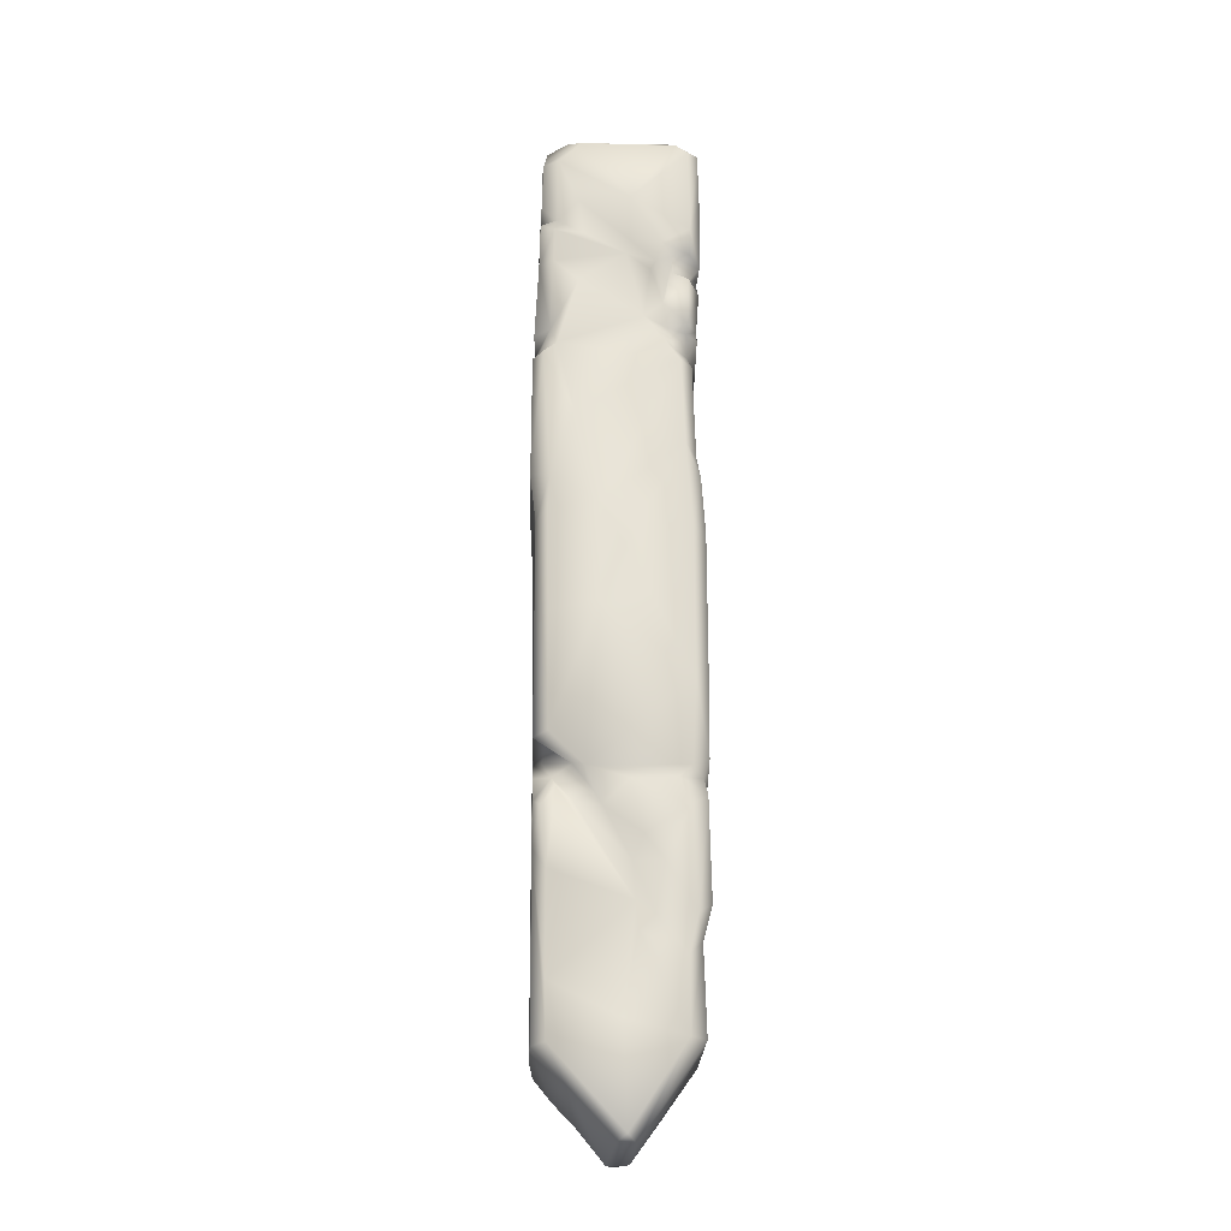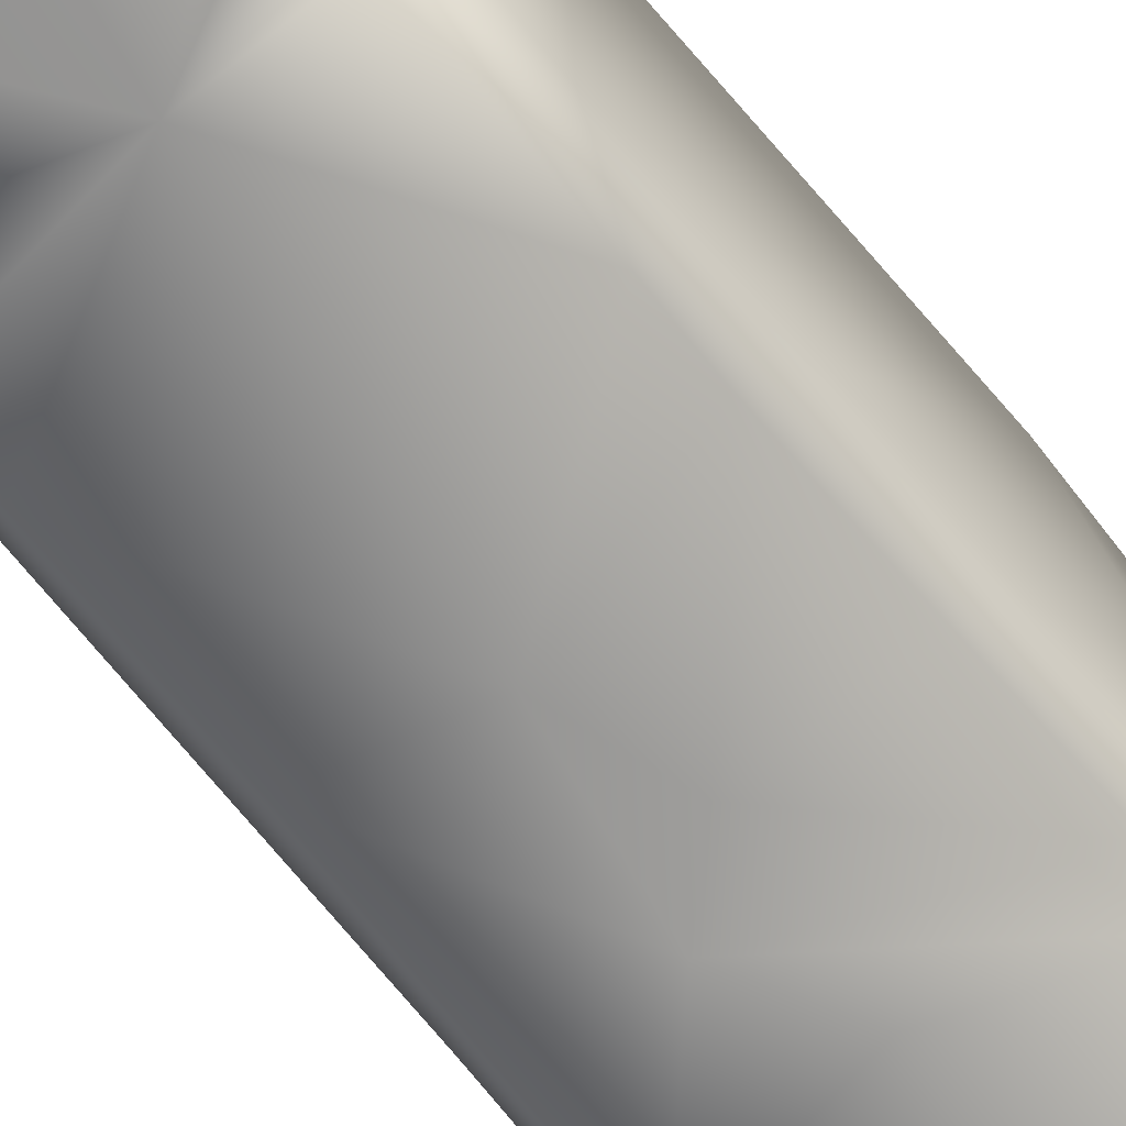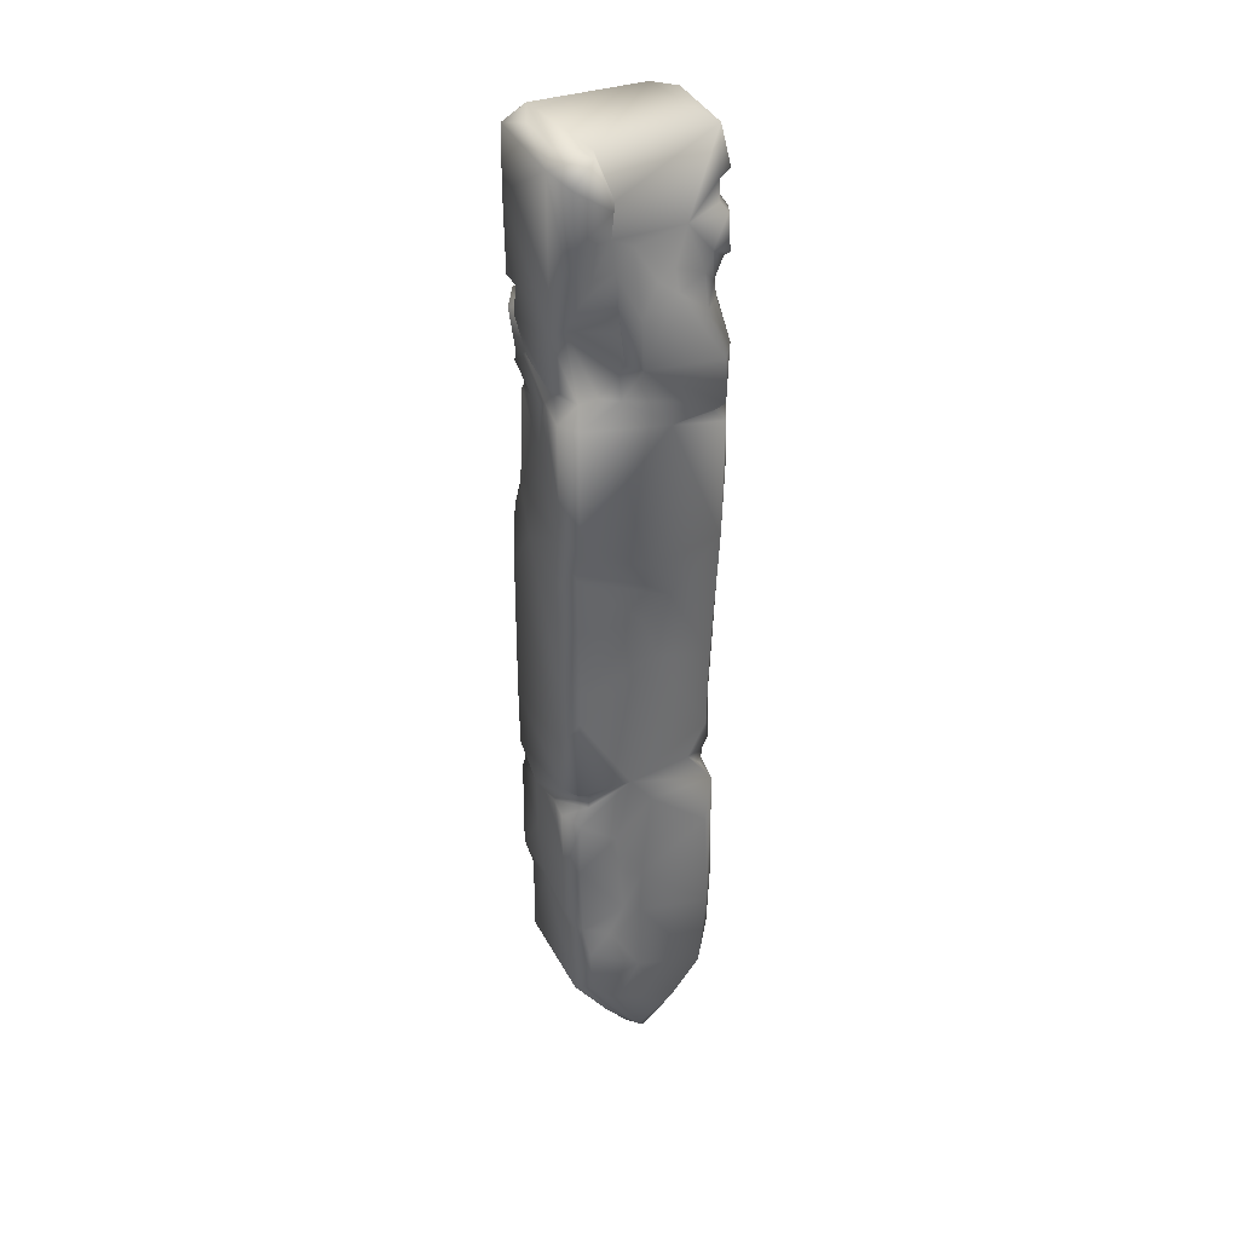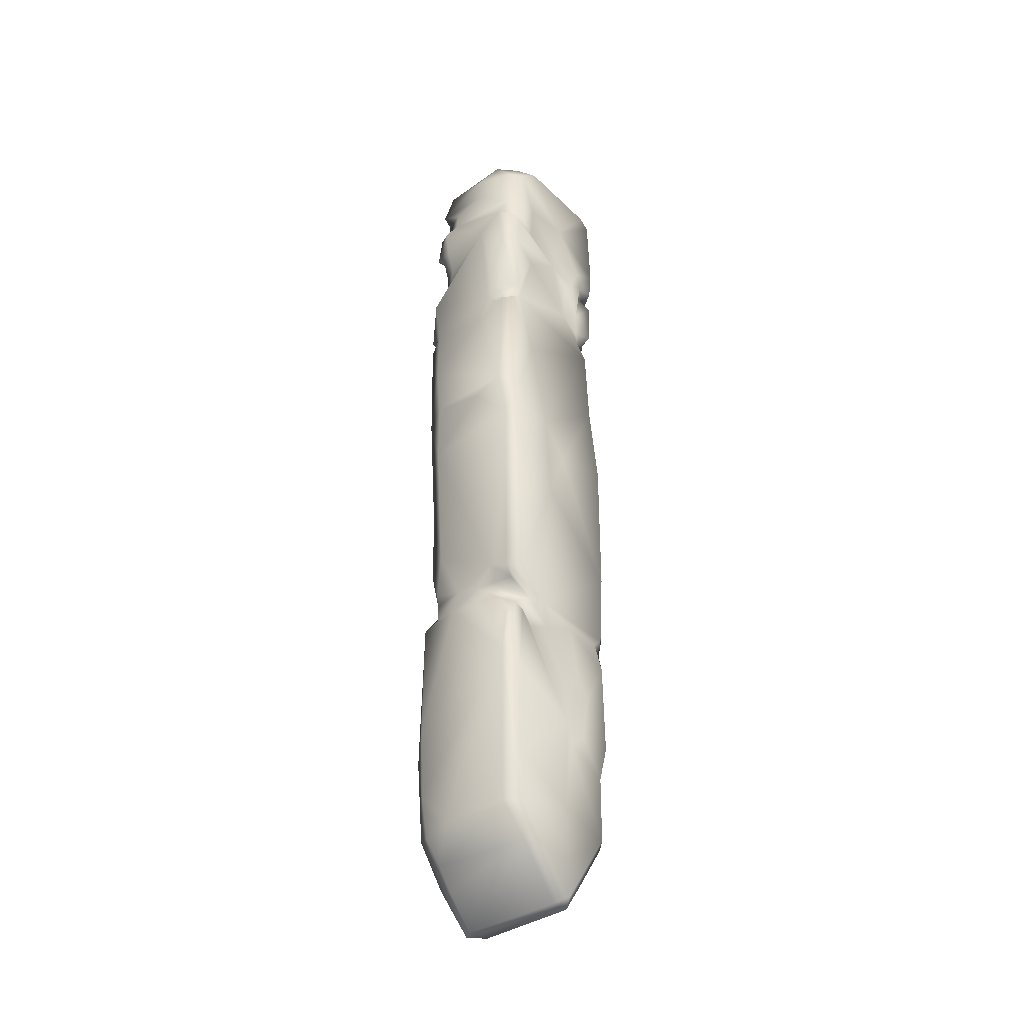
<metadata>
{"format":"obj","ext":"obj","renderer":"f3d","projection":"perspective","resolution":1024,"background":"white","views":[{"elev":-24.7,"azim":177.7,"up":"+Z"},{"elev":-66.8,"azim":-140.0,"up":"+Y"},{"elev":37.5,"azim":-25.2,"up":"+Z"},{"elev":-39.0,"azim":130.4,"up":"+Z"}]}
</metadata>
<code>
v  -0.09831 0.344 -2.531
v  0.04286 -0.3047 -2.532
v  -0.08853 -0.2776 -2.531
v  0.01396 0.3402 -2.53
v  0.3329 0.345 3.864
v  0.4424 -0.2625 3.863
v  0.4551 0.2301 3.863
v  -0.2768 -0.2864 3.864
v  -0.3536 0.3721 3.865
v  -0.4542 -0.1881 3.864
v  -0.4487 0.1454 3.865
v  -0.3039 -0.3722 3.859
v  0.2826 0.3429 -2.218
v  0.212 -0.319 -2.322
v  0.3407 -0.3002 -2.194
v  0.4711 0.3307 -2.023
v  0.4724 -0.1282 -2.016
v  0.4525 -0.3072 -2.057
v  0.4756 -0.3387 -1.76
v  0.4786 0.3183 -0.9123
v  0.4793 -0.3608 -1.261
v  0.4783 0.3551 -0.6462
v  0.4818 0.2728 -0.4867
v  0.4833 -0.1055 -0.4344
v  0.4509 -0.386 -0.4541
v  0.4125 -0.309 -0.3829
v  0.4783 0.1068 -0.3425
v  0.3743 0.3467 -0.5036
v  0.4651 -0.08055 -0.2791
v  0.418 -0.3077 -0.2601
v  0.4851 -0.2531 -0.2379
v  0.4877 -0.2304 0.07567
v  0.4835 0.2246 -0.2071
v  0.5006 -0.2767 1.034
v  0.4312 0.256 -0.3891
v  0.2589 0.3807 -0.4295
v  0.4118 0.3407 -0.3162
v  0.4845 0.3623 -0.2701
v  0.489 0.3518 1.111
v  0.5083 0.08633 1.394
v  0.525 -0.2564 1.451
v  0.5261 0.3229 1.44
v  0.5256 -0.2881 1.842
v  0.5228 0.114 2.133
v  0.5247 0.3447 2.238
v  0.4946 -0.3166 2.254
v  0.5088 0.2598 2.26
v  0.5101 0.1904 2.348
v  0.4189 0.4074 2.419
v  0.4807 -0.3722 2.643
v  0.5187 0.317 2.415
v  0.4864 0.0953 3.157
v  0.4521 -0.248 2.857
v  0.4959 0.3274 2.933
v  0.4388 -0.2502 3.009
v  0.4917 0.2751 3.274
v  0.4901 0.3514 3.222
v  0.3869 0.4205 3.218
v  0.4863 0.3592 3.345
v  0.4925 0.03031 3.259
v  0.4857 -0.2546 3.164
v  0.4991 -0.2668 3.387
v  0.4849 -0.175 3.435
v  0.4865 0.07492 3.608
v  0.4798 -0.1682 3.554
v  0.4774 0.3833 3.664
v  0.4823 -0.3109 3.628
v  0.4896 0.07797 3.782
v  -0.5178 0.3263 3.804
v  -0.5211 -0.2585 3.79
v  -0.5261 0.3162 3.431
v  -0.5199 -0.2556 2.843
v  -0.5158 0.1048 2.964
v  -0.518 0.3206 2.939
v  -0.4895 0.2638 2.896
v  -0.4236 0.3395 2.808
v  -0.4772 0.3035 2.751
v  -0.513 0.2415 2.735
v  -0.484 0.1852 2.557
v  -0.5096 0.3367 2.733
v  -0.4906 0.2952 2.488
v  -0.5114 -0.1565 2.511
v  -0.3678 -0.2644 2.405
v  -0.493 0.1325 2.534
v  -0.4967 0.2947 2.421
v  -0.4687 -0.1663 2.442
v  -0.5054 -0.2934 2.333
v  -0.4958 -0.1127 2.373
v  -0.5081 -0.3005 1.705
v  -0.5044 -0.06406 2.33
v  -0.4825 0.02433 2.016
v  -0.5053 -0.2676 1.549
v  -0.4553 0.1661 2.244
v  -0.431 0.2924 2.299
v  -0.4626 0.2918 2.228
v  -0.4784 0.315 1.58
v  -0.5171 0.1132 1.357
v  -0.5193 -0.2636 1.256
v  -0.4994 0.3631 1.421
v  -0.5068 -0.2615 1.015
v  -0.5256 0.3422 1.048
v  -0.5165 -0.2696 0.5656
v  -0.5179 -0.2669 0.0757
v  -0.5239 0.3603 0.04327
v  -0.5256 -0.2639 -0.2661
v  -0.5197 0.3621 -0.3842
v  -0.5049 -0.2117 -0.3498
v  -0.5163 0.1318 -0.5407
v  -0.522 -0.1632 -0.4479
v  -0.484 0.3682 -0.5061
v  -0.5158 -0.2762 -0.97
v  -0.507 0.372 -0.6047
v  -0.5165 0.1263 -0.8936
v  -0.5206 0.3525 -1.234
v  -0.4965 0.1004 -1.278
v  -0.5035 -0.2371 -1.352
v  -0.4814 -0.2706 -1.469
v  -0.4673 0.1432 -1.384
v  -0.465 0.3452 -1.444
v  -0.4737 -0.3266 -1.987
v  -0.4816 0.3198 -1.975
v  -0.2614 -0.3312 -2.286
v  -0.2993 0.03536 -2.255
v  -0.2521 0.3371 -2.31
v  0.436 0.3962 -0.68
v  0.3489 0.3902 -0.5736
v  0.3983 0.4047 -1.054
v  0.398 0.4009 -1.67
v  -0.09711 0.3902 -1.225
v  0.2508 0.3795 -0.6537
v  0.3902 0.4136 -2.011
v  -0.02355 0.4187 -1.883
v  -0.04707 0.4137 -2.489
v  -0.386 0.416 -1.977
v  -0.1088 0.4062 -1.397
v  -0.385 0.4204 -1.535
v  -0.2036 0.4313 -1.311
v  -0.4394 0.4336 -1.294
v  -0.07915 0.3923 -0.999
v  -0.2573 0.4302 -1.004
v  -0.4025 0.4522 -0.6928
v  -0.1429 0.4457 -0.858
v  0.08732 0.3931 -0.676
v  0.13 0.4126 -0.6099
v  -0.06513 0.4523 -0.5339
v  0.1919 0.4395 -0.4564
v  -0.3401 0.4454 -0.5208
v  -0.4167 0.4398 -0.4467
v  -0.4431 0.4499 0.07716
v  0.4012 0.4441 -0.2522
v  -0.442 0.4558 1.053
v  0.1029 0.4472 0.5671
v  -0.0355 0.4529 0.925
v  -0.4054 0.4255 1.635
v  0.409 0.4508 0.4854
v  0.4208 0.4299 1.164
v  0.1114 0.4188 1.222
v  0.4086 0.4244 1.391
v  -0.3848 0.4165 2.214
v  0.2669 0.4151 1.853
v  0.4598 0.4095 2.26
v  0.3767 0.3985 2.333
v  -0.3464 0.378 2.315
v  -0.4233 0.372 2.425
v  -0.1601 0.3919 2.54
v  -0.3096 0.3971 2.45
v  -0.4293 0.4301 2.467
v  -0.2802 0.4239 2.616
v  -0.4393 0.4339 2.791
v  -0.3437 0.405 2.854
v  -0.34 0.423 2.963
v  -0.2054 0.3843 2.891
v  -0.4496 0.4371 2.968
v  -0.2365 0.4254 2.926
v  -0.4526 0.454 3.157
v  -0.2731 0.4502 3.056
v  -0.07036 0.4095 3.098
v  -0.449 0.4393 3.751
v  -0.0778 0.4445 3.4
v  -0.3704 0.441 3.807
v  0.2428 0.4486 3.803
v  0.3817 0.4431 3.662
v  0.2481 0.4281 3.37
v  -0.05126 0.3846 3.009
v  0.2126 0.3823 3.156
v  0.4027 0.4129 3.156
v  0.4051 0.4021 2.932
v  0.2477 0.4069 2.789
v  -0.4397 -0.3922 3.721
v  -0.2132 -0.3906 3.56
v  -0.4302 -0.3919 3.401
v  -0.1857 -0.3413 3.592
v  -0.2255 -0.3829 3.406
v  0.2138 -0.3691 3.396
v  -0.4608 -0.3401 3.277
v  -0.3859 -0.3731 3.082
v  -0.4675 -0.3303 2.914
v  -0.1995 -0.3759 3.21
v  -0.1869 -0.4114 2.876
v  -0.2816 -0.3338 2.463
v  -0.1026 -0.3896 3.343
v  -0.184 -0.3858 2.618
v  -0.4375 -0.4269 2.348
v  -0.1838 -0.4558 2.71
v  -0.1946 -0.4343 2.481
v  -0.06771 -0.4425 2.638
v  -0.08458 -0.4514 2.941
v  0.02321 -0.4233 3.131
v  0.1301 -0.4461 3.054
v  0.1393 -0.3838 3.166
v  0.3114 -0.3867 3.104
v  0.4286 -0.4303 2.579
v  0.3266 -0.4036 2.887
v  0.4337 -0.4369 2.309
v  0.3765 -0.3553 3.026
v  0.3466 -0.3993 3.227
v  0.4412 -0.3409 3.153
v  0.4493 -0.3957 3.196
v  0.4543 -0.3587 3.405
v  0.4199 -0.3252 3.454
v  0.4172 -0.3088 3.576
v  0.3762 -0.3974 2.249
v  0.4398 -0.4301 2.188
v  0.1107 -0.4323 2.251
v  0.442 -0.4133 1.409
v  -0.4387 -0.4165 1.637
v  -0.01856 -0.418 1.337
v  -0.432 -0.3917 1.505
v  0.1286 -0.4021 1.081
v  0.4127 -0.3812 0.5409
v  -0.4467 -0.39 1.35
v  -0.4351 -0.3738 0.9485
v  -0.03435 -0.3779 0.931
v  -0.4272 -0.3773 0.4965
v  0.05877 -0.382 0.6425
v  -0.4368 -0.3763 0.2871
v  0.4028 -0.3805 0.01272
v  -0.4534 -0.3902 -0.2626
v  0.2799 -0.388 -0.2187
v  -0.1098 -0.3951 -0.268
v  -0.3822 -0.3785 -0.2875
v  -0.3799 -0.3664 -0.4
v  -0.5209 -0.2762 -0.4874
v  -0.4449 -0.3917 -0.5164
v  -0.4516 -0.3867 -0.896
v  -0.199 -0.3735 -0.7282
v  0.03186 -0.3929 -0.4657
v  -0.1926 -0.4062 -0.9712
v  -0.4297 -0.3628 -1.441
v  -0.1654 -0.4071 -1.316
v  -0.06217 -0.4508 -1.024
v  0.3846 -0.4442 -0.7365
v  0.4171 -0.4386 -1.459
v  -0.06298 -0.4487 -1.335
v  0.3776 -0.4247 -2.01
v  -0.2661 -0.4174 -1.491
v  -0.06107 -0.4212 -1.858
v  -0.4059 -0.4241 -1.632
v  -0.3965 -0.4244 -1.928
v  0.1805 -0.4265 -2.267
v  -0.2086 -0.4206 -2.118
v  -0.2442 -0.3917 -2.217
v  -0.05596 -0.4168 -2.443
v  5.4e-05 -0.369 -2.529
g DN_Vd_Vulgrim_Pillar_C
f 1 2 3
f 1 4 2
f 5 6 7
f 5 8 6
f 9 8 5
f 9 10 8
f 9 11 10
f 10 12 8
f 2 4 13
f 13 14 2
f 13 15 14
f 15 13 16
f 16 17 15
f 18 15 17
f 18 17 19
f 16 20 17
f 20 19 17
f 21 19 20
f 20 22 23
f 24 21 20
f 23 24 20
f 25 21 24
f 26 25 24
f 27 24 23
f 28 27 23
f 29 26 24
f 29 24 27
f 30 26 29
f 31 30 29
f 32 31 29
f 33 32 29
f 33 29 27
f 33 34 32
f 35 27 28
f 36 35 28
f 37 27 35
f 36 37 35
f 33 27 37
f 38 37 36
f 38 33 37
f 39 33 38
f 34 33 39
f 40 34 39
f 40 41 34
f 42 40 39
f 42 41 40
f 42 43 41
f 42 44 43
f 42 45 44
f 46 43 44
f 45 47 44
f 48 46 44
f 48 44 47
f 49 48 47
f 48 50 46
f 49 51 48
f 52 50 48
f 51 52 48
f 52 53 50
f 51 54 52
f 55 53 52
f 56 52 54
f 57 56 54
f 58 56 57
f 58 59 56
f 60 55 52
f 56 60 52
f 60 61 55
f 62 61 60
f 63 62 60
f 56 63 60
f 59 63 56
f 59 64 63
f 64 65 63
f 66 64 59
f 67 65 64
f 5 7 66
f 64 68 67
f 66 68 64
f 66 7 68
f 68 6 67
f 68 7 6
f 9 69 11
f 70 11 69
f 70 10 11
f 69 71 70
f 70 71 72
f 72 71 73
f 71 74 73
f 73 74 75
f 75 74 76
f 77 75 76
f 78 73 75
f 75 77 78
f 73 78 72
f 79 78 77
f 79 77 80
f 79 80 81
f 72 78 82
f 78 79 82
f 72 82 83
f 79 81 84
f 82 79 84
f 84 81 85
f 83 82 86
f 84 86 82
f 83 86 87
f 86 88 87
f 86 84 88
f 87 88 89
f 90 84 85
f 84 90 88
f 89 88 91
f 90 91 88
f 91 92 89
f 85 93 90
f 90 93 91
f 85 94 93
f 93 94 95
f 91 93 95
f 91 95 96
f 91 96 92
f 92 96 97
f 98 92 97
f 96 99 97
f 98 97 100
f 97 99 101
f 100 97 102
f 102 97 101
f 103 102 101
f 101 104 103
f 104 105 103
f 106 105 104
f 105 106 107
f 107 106 108
f 109 107 108
f 106 110 108
f 109 108 111
f 108 110 112
f 108 112 113
f 108 113 111
f 113 112 114
f 111 113 115
f 115 113 114
f 116 111 115
f 116 115 117
f 115 114 118
f 117 115 118
f 114 119 118
f 117 118 120
f 118 119 121
f 120 118 121
f 122 120 121
f 122 121 123
f 121 124 123
f 122 123 3
f 123 124 3
f 3 124 1
f 28 23 22
f 28 22 125
f 125 22 20
f 126 28 125
f 127 125 20
f 126 125 127
f 128 127 20
f 126 127 129
f 129 127 128
f 130 28 126
f 130 126 129
f 128 20 131
f 131 20 16
f 13 131 16
f 132 128 131
f 132 129 128
f 133 131 13
f 132 131 133
f 4 133 13
f 133 4 1
f 1 134 133
f 134 132 133
f 134 1 124
f 134 124 121
f 121 119 134
f 134 135 132
f 135 129 132
f 134 119 136
f 136 135 134
f 137 129 135
f 136 137 135
f 119 138 136
f 138 137 136
f 119 114 138
f 114 112 138
f 139 129 137
f 139 130 129
f 140 137 138
f 140 139 137
f 138 112 141
f 141 140 138
f 140 142 139
f 141 142 140
f 143 130 139
f 142 143 139
f 144 130 143
f 144 28 130
f 36 28 144
f 145 143 142
f 144 143 145
f 141 145 142
f 146 36 144
f 145 146 144
f 38 36 146
f 141 147 145
f 112 147 141
f 146 145 147
f 112 110 147
f 148 147 110
f 148 146 147
f 110 106 148
f 148 106 149
f 148 149 146
f 106 104 149
f 146 150 38
f 104 151 149
f 104 101 151
f 101 99 151
f 152 146 149
f 150 146 152
f 151 153 149
f 149 153 152
f 99 154 151
f 154 153 151
f 99 96 154
f 150 155 38
f 155 150 152
f 155 39 38
f 152 156 155
f 156 39 155
f 153 157 152
f 157 156 152
f 154 157 153
f 156 158 39
f 158 156 157
f 158 42 39
f 159 157 154
f 96 159 154
f 96 95 159
f 95 94 159
f 160 158 157
f 159 160 157
f 158 161 42
f 160 161 158
f 161 45 42
f 45 161 47
f 160 162 161
f 161 162 47
f 162 160 159
f 49 47 162
f 94 163 159
f 49 54 51
f 94 164 163
f 85 164 94
f 85 81 164
f 163 165 159
f 165 162 159
f 164 166 163
f 166 165 163
f 81 167 164
f 167 166 164
f 81 80 167
f 168 166 167
f 168 165 166
f 80 169 167
f 169 168 167
f 77 169 80
f 77 76 169
f 170 169 76
f 169 170 168
f 171 170 76
f 170 171 168
f 74 171 76
f 172 165 168
f 173 171 74
f 174 172 168
f 171 174 168
f 74 175 173
f 71 175 74
f 173 176 171
f 176 174 171
f 175 176 173
f 71 69 175
f 176 177 174
f 69 178 175
f 175 179 176
f 178 179 175
f 176 179 177
f 69 180 178
f 178 180 179
f 69 9 180
f 9 181 180
f 181 179 180
f 181 9 5
f 181 5 66
f 179 181 182
f 181 66 182
f 179 182 183
f 179 183 177
f 182 66 58
f 59 58 66
f 182 58 183
f 183 184 177
f 177 184 174
f 174 184 172
f 172 184 165
f 183 58 185
f 183 185 184
f 185 58 186
f 185 186 184
f 186 58 57
f 186 57 54
f 54 187 186
f 186 187 184
f 187 54 49
f 188 184 187
f 188 187 49
f 184 188 165
f 188 49 162
f 165 188 162
f 70 12 10
f 189 12 70
f 12 189 190
f 189 70 191
f 190 189 191
f 192 12 190
f 8 12 192
f 6 8 192
f 192 190 193
f 190 191 193
f 6 192 194
f 192 193 194
f 195 191 70
f 72 195 70
f 196 191 195
f 193 191 196
f 195 72 197
f 197 196 195
f 83 197 72
f 193 196 198
f 196 197 199
f 198 196 199
f 200 197 83
f 193 198 201
f 193 201 194
f 202 197 200
f 199 197 202
f 203 200 83
f 203 83 87
f 89 203 87
f 199 202 204
f 204 198 199
f 202 200 205
f 205 200 203
f 206 204 202
f 206 202 205
f 207 198 204
f 207 204 206
f 201 198 207
f 201 207 208
f 194 201 208
f 208 207 209
f 207 206 209
f 210 194 208
f 210 208 209
f 211 194 210
f 211 210 209
f 209 206 212
f 211 209 213
f 213 209 212
f 212 206 214
f 206 205 214
f 213 212 50
f 212 214 50
f 213 50 53
f 50 214 46
f 215 213 53
f 215 211 213
f 215 53 55
f 216 211 215
f 194 211 216
f 55 217 215
f 217 216 215
f 61 217 55
f 218 217 61
f 216 217 218
f 218 61 62
f 218 219 216
f 219 218 62
f 219 194 216
f 63 219 62
f 219 220 194
f 220 219 63
f 221 194 220
f 63 221 220
f 6 194 221
f 221 63 65
f 67 6 221
f 67 221 65
f 214 222 46
f 222 223 46
f 46 223 43
f 222 214 224
f 222 224 223
f 214 205 224
f 205 203 224
f 223 225 43
f 225 223 224
f 41 43 225
f 41 225 34
f 224 203 226
f 226 203 89
f 224 226 227
f 225 224 227
f 228 226 89
f 227 226 228
f 228 89 92
f 227 229 225
f 227 228 229
f 230 34 225
f 225 229 230
f 32 34 230
f 231 228 92
f 228 231 229
f 98 231 92
f 231 98 100
f 232 231 100
f 232 100 102
f 229 231 233
f 231 232 233
f 234 232 102
f 233 232 234
f 229 233 235
f 233 234 235
f 230 229 235
f 234 102 236
f 235 234 236
f 102 103 236
f 230 235 237
f 230 237 32
f 237 31 32
f 31 237 30
f 236 103 238
f 103 105 238
f 239 30 237
f 30 239 26
f 239 25 26
f 239 237 240
f 235 240 237
f 239 240 25
f 236 240 235
f 240 236 238
f 238 105 241
f 240 238 241
f 241 105 107
f 242 241 107
f 240 241 242
f 242 107 109
f 242 109 243
f 243 109 111
f 244 242 243
f 244 243 111
f 240 242 244
f 111 245 244
f 245 111 116
f 240 244 246
f 246 244 245
f 240 246 247
f 25 240 247
f 246 245 248
f 247 246 248
f 249 245 116
f 116 117 249
f 120 249 117
f 248 245 250
f 245 249 250
f 247 248 251
f 251 248 250
f 25 247 252
f 252 247 251
f 25 252 253
f 252 251 253
f 21 25 253
f 253 19 21
f 251 250 254
f 253 251 254
f 255 19 253
f 253 254 255
f 19 255 18
f 250 256 254
f 250 249 256
f 254 257 255
f 257 254 256
f 256 249 258
f 257 256 258
f 258 249 120
f 257 258 259
f 259 258 120
f 255 257 260
f 260 18 255
f 15 18 260
f 260 14 15
f 260 2 14
f 257 259 261
f 260 257 261
f 120 262 259
f 261 259 262
f 120 122 262
f 261 262 263
f 262 122 263
f 260 261 263
f 263 122 3
f 263 264 260
f 3 264 263
f 260 264 2
f 3 2 264

</code>
